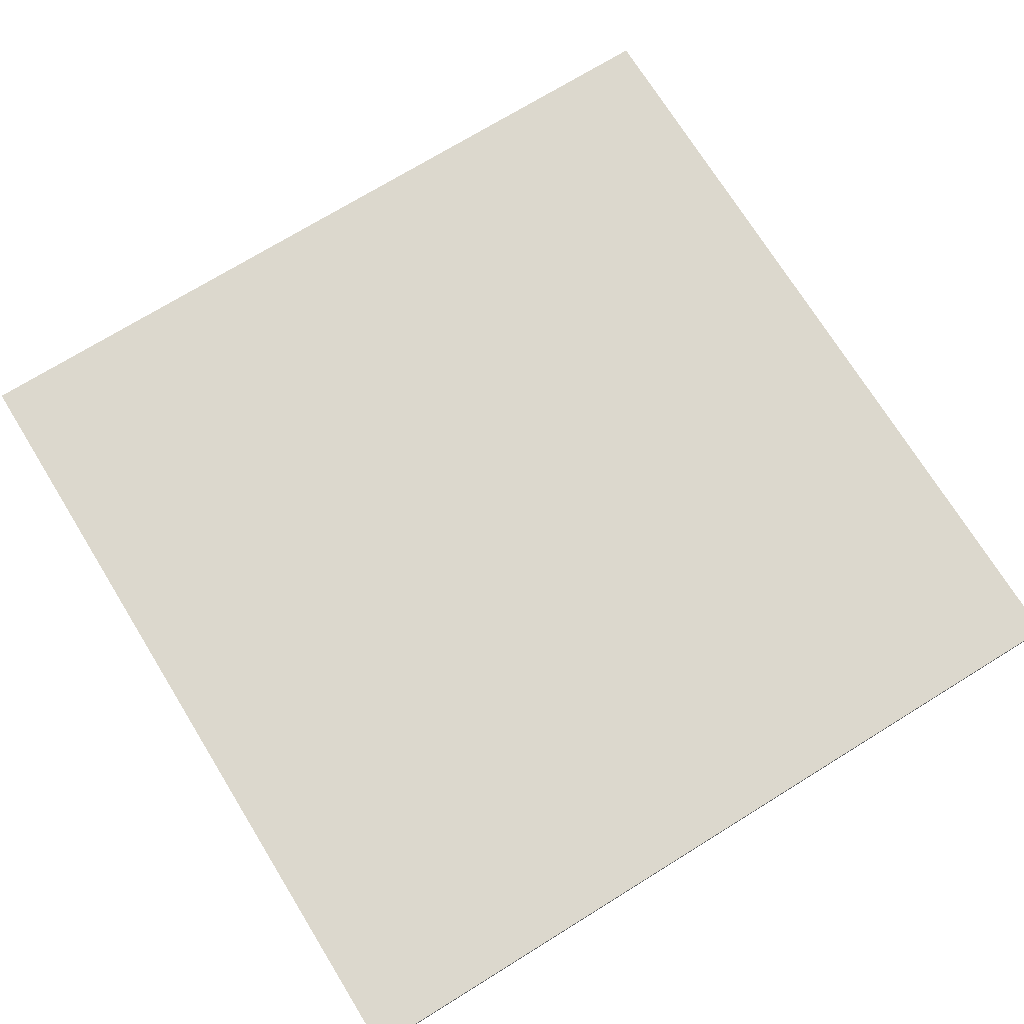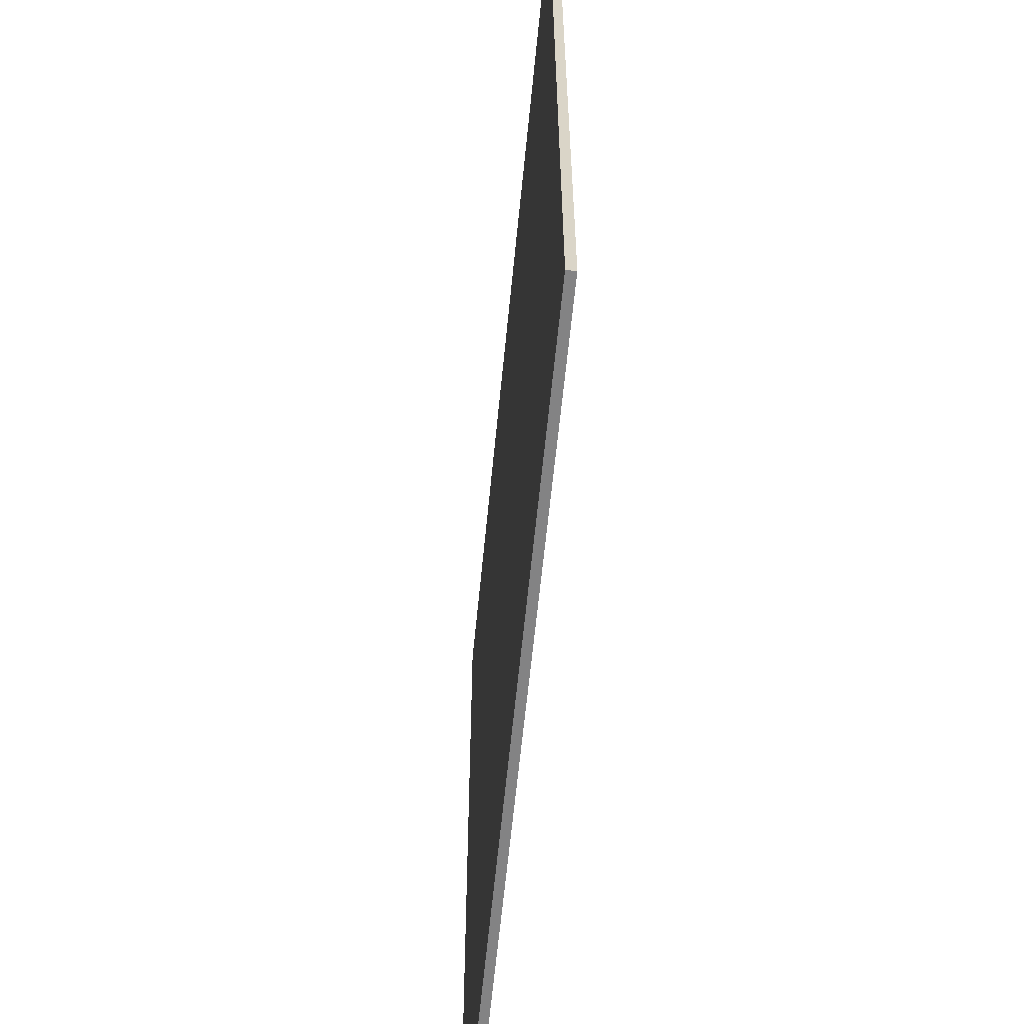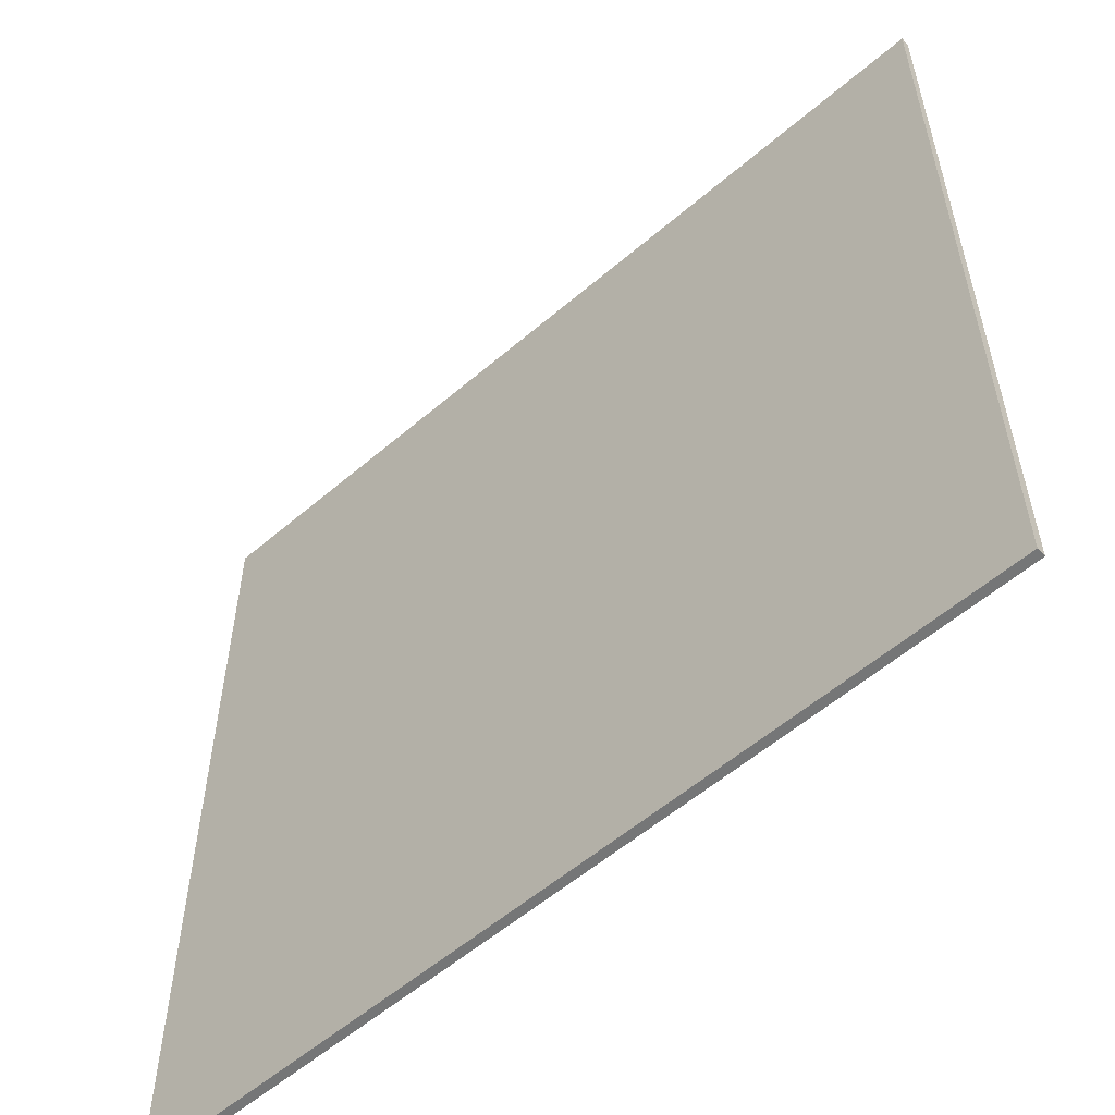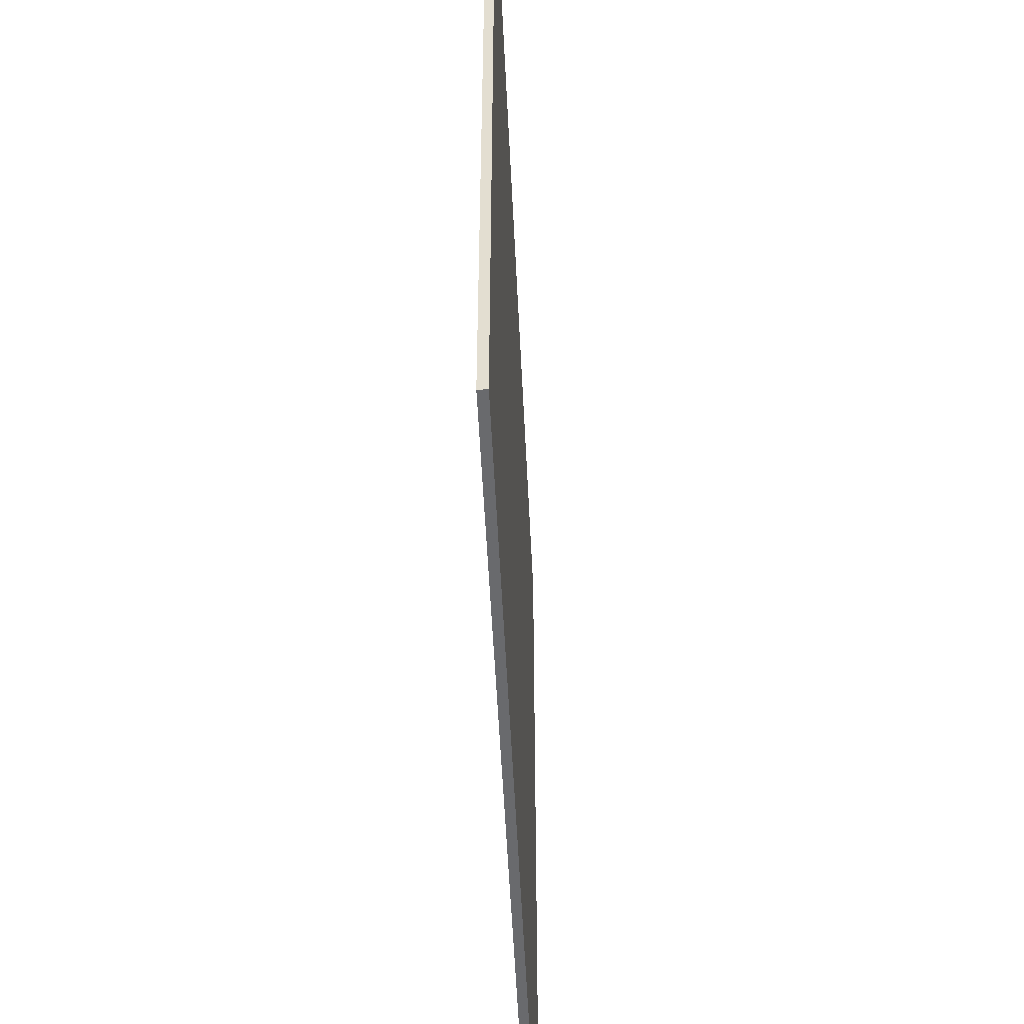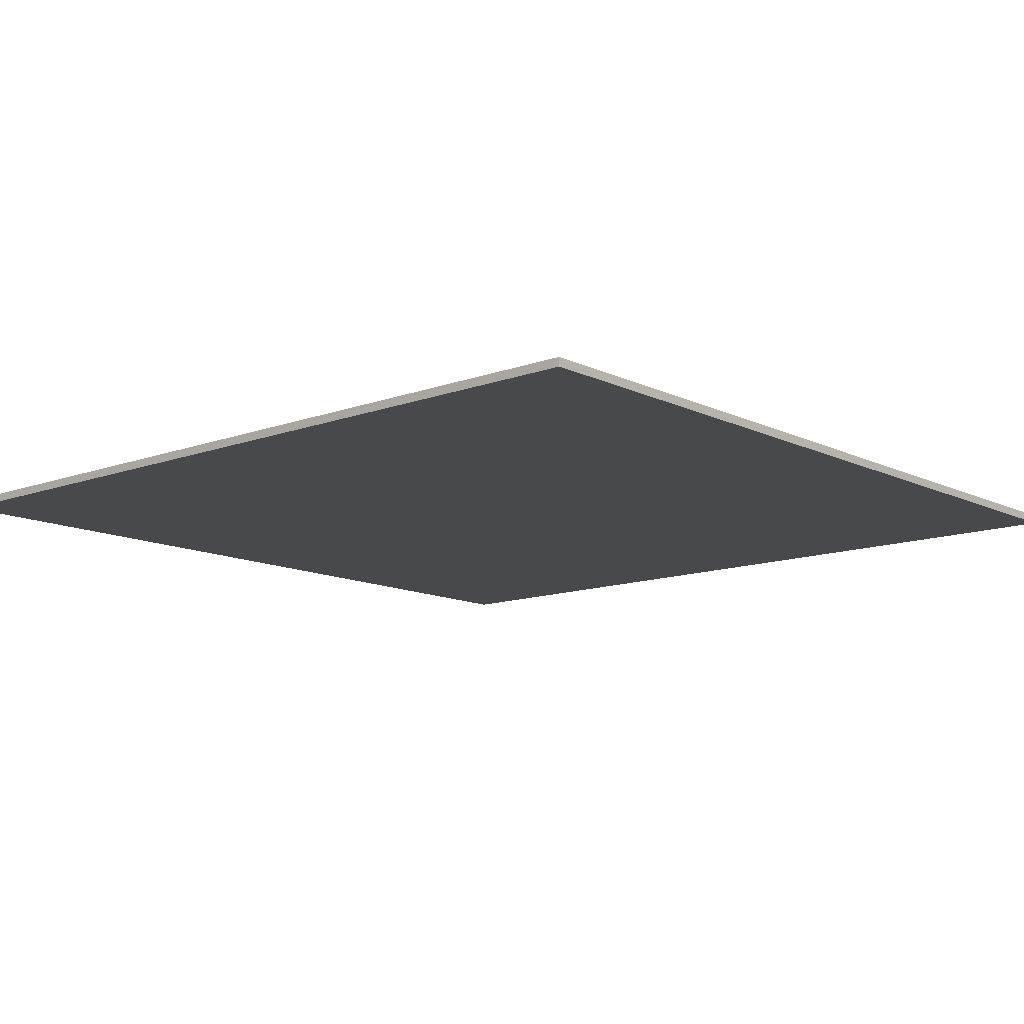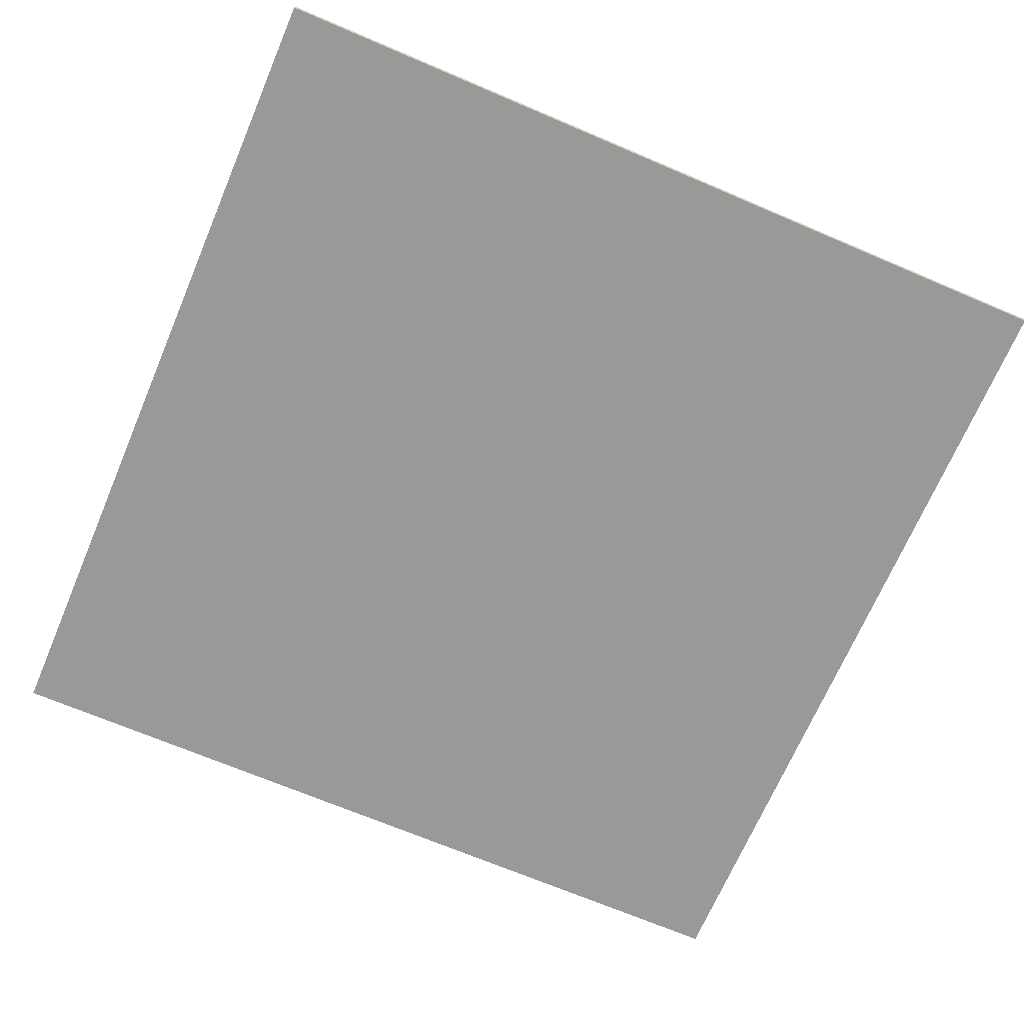
<metadata>
{"format":"obj","ext":"obj","renderer":"f3d","projection":"perspective","resolution":1024,"background":"white","views":[{"elev":72.5,"azim":58.3,"up":"+Y"},{"elev":-61.2,"azim":84.5,"up":"+Z"},{"elev":-56.7,"azim":-138.2,"up":"+Z"},{"elev":-53.0,"azim":-87.3,"up":"+Z"},{"elev":-12.2,"azim":-48.8,"up":"+Y"},{"elev":-69.0,"azim":156.9,"up":"+Y"}]}
</metadata>
<code>
o Cube_Cube.002
v -10.06 -0.007938 -9.987
v -10.06 0.1921 -9.987
v 9.945 -0.007938 -9.987
v 9.945 0.1921 -9.987
v -10.06 -0.007938 10.01
v -10.06 0.1921 10.01
v 9.945 -0.007938 10.01
v 9.945 0.1921 10.01
f 2 3 1
f 4 7 3
f 8 5 7
f 6 1 5
f 7 1 3
f 4 6 8
f 2 4 3
f 4 8 7
f 8 6 5
f 6 2 1
f 7 5 1
f 4 2 6

</code>
